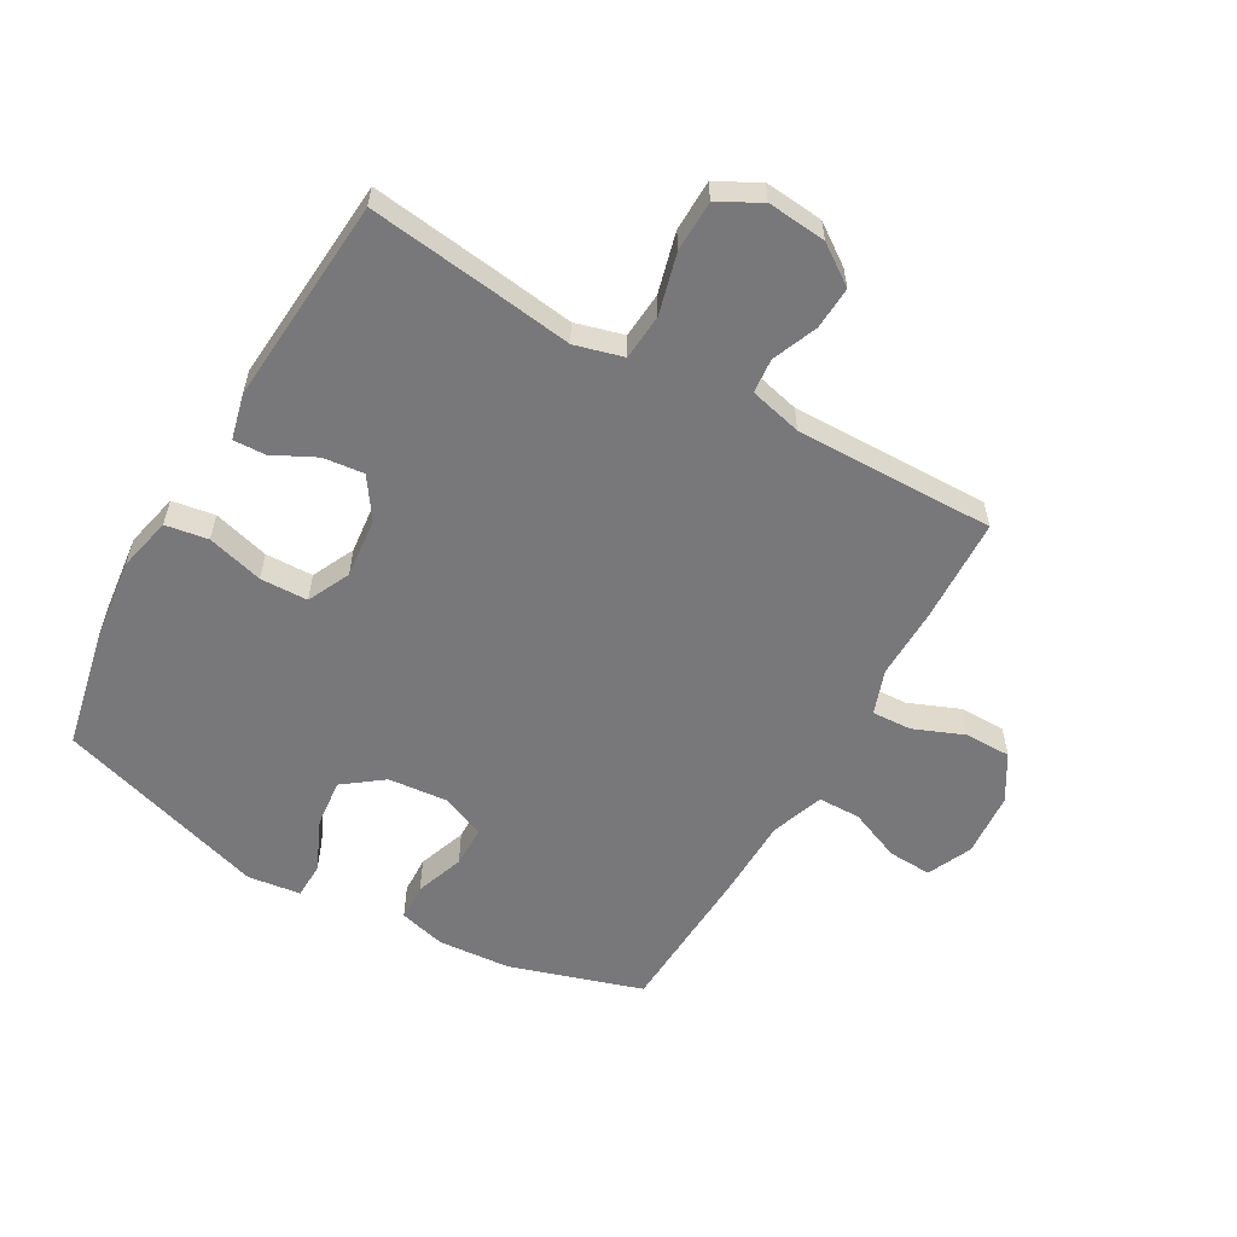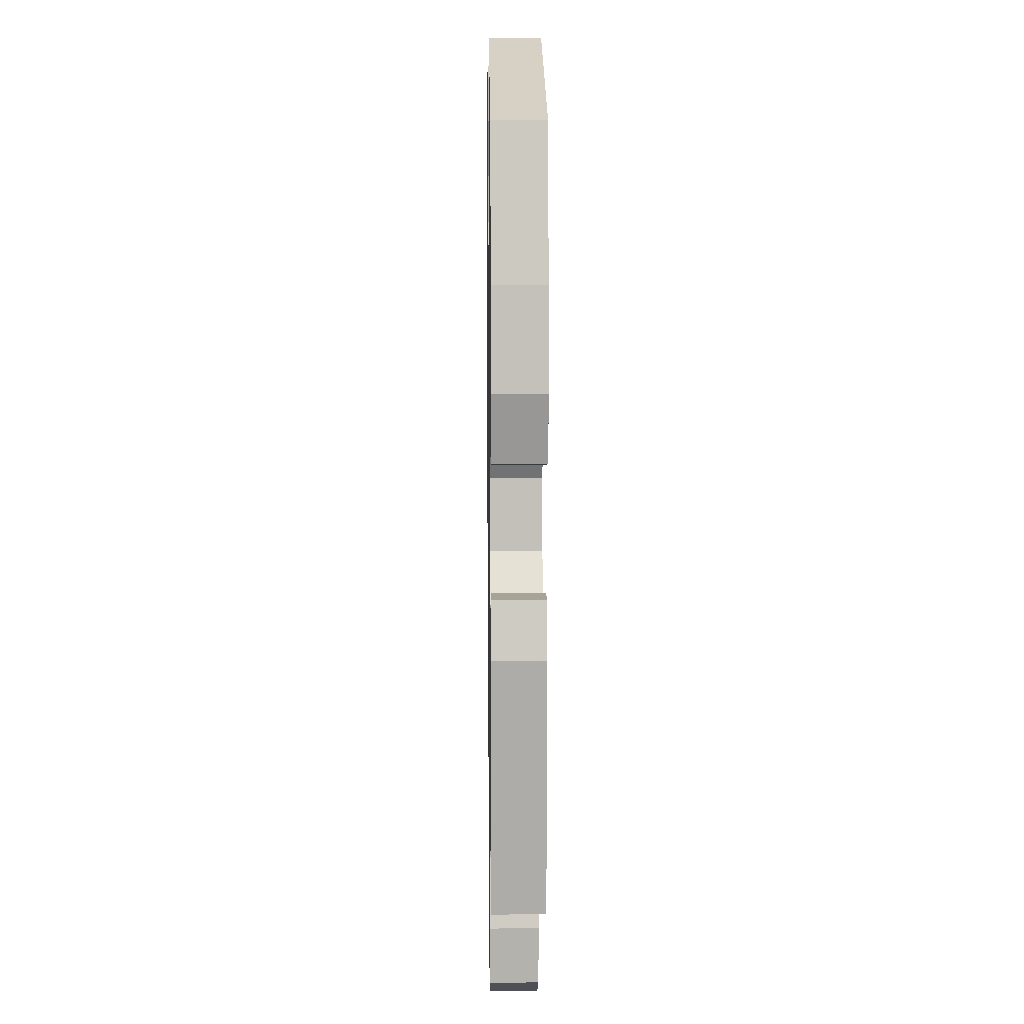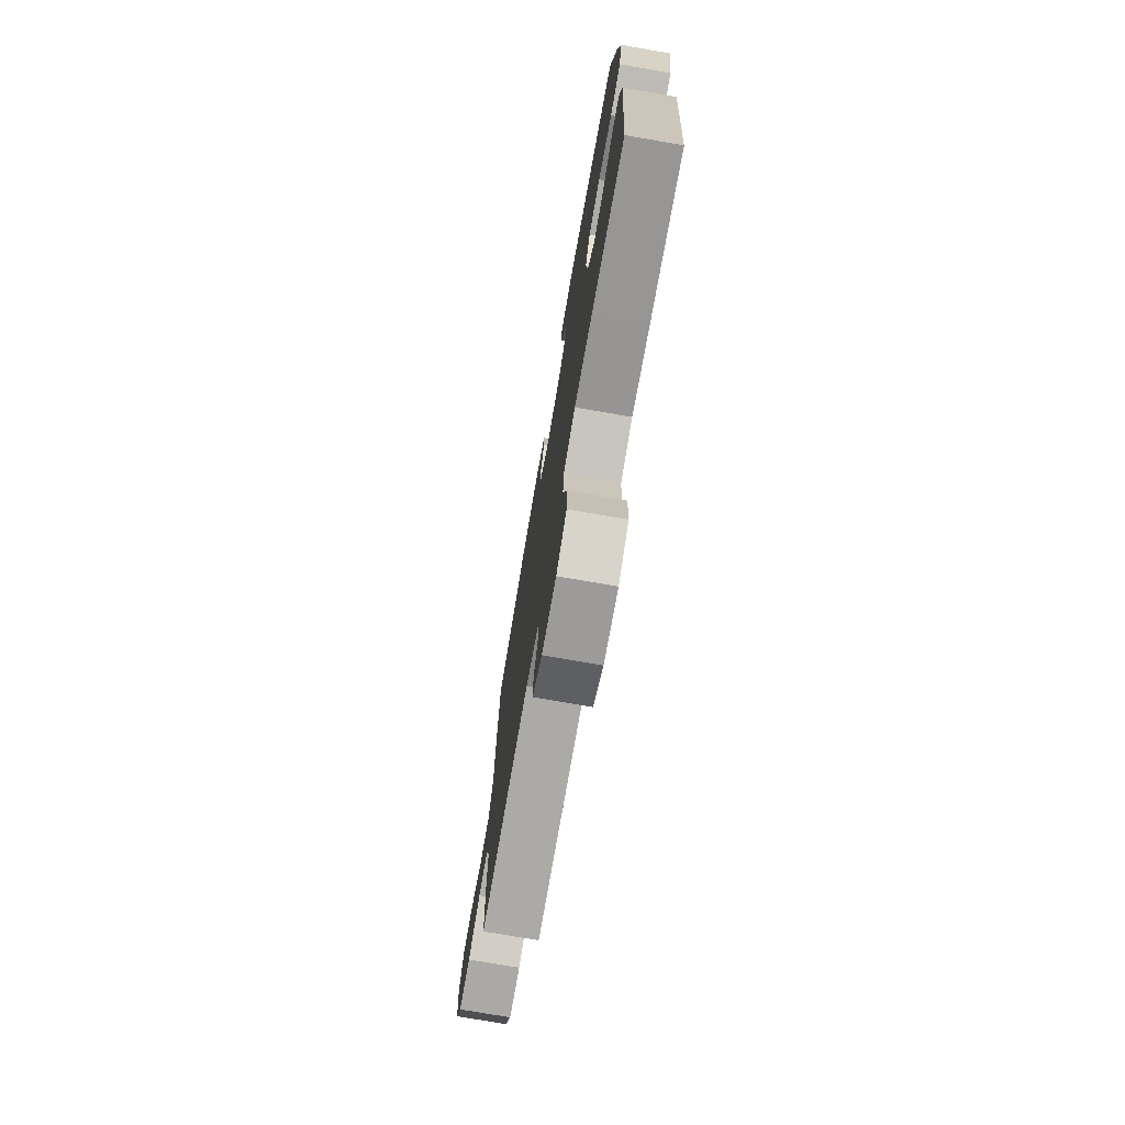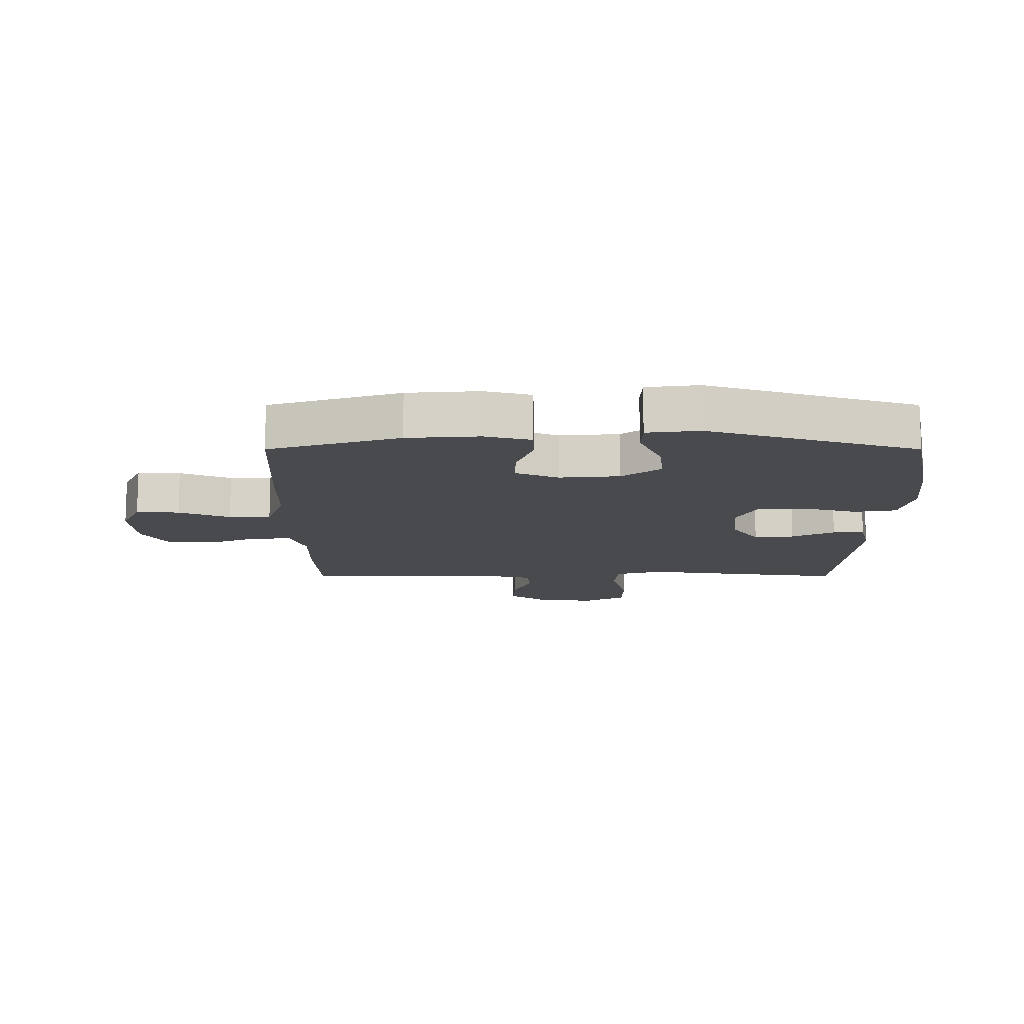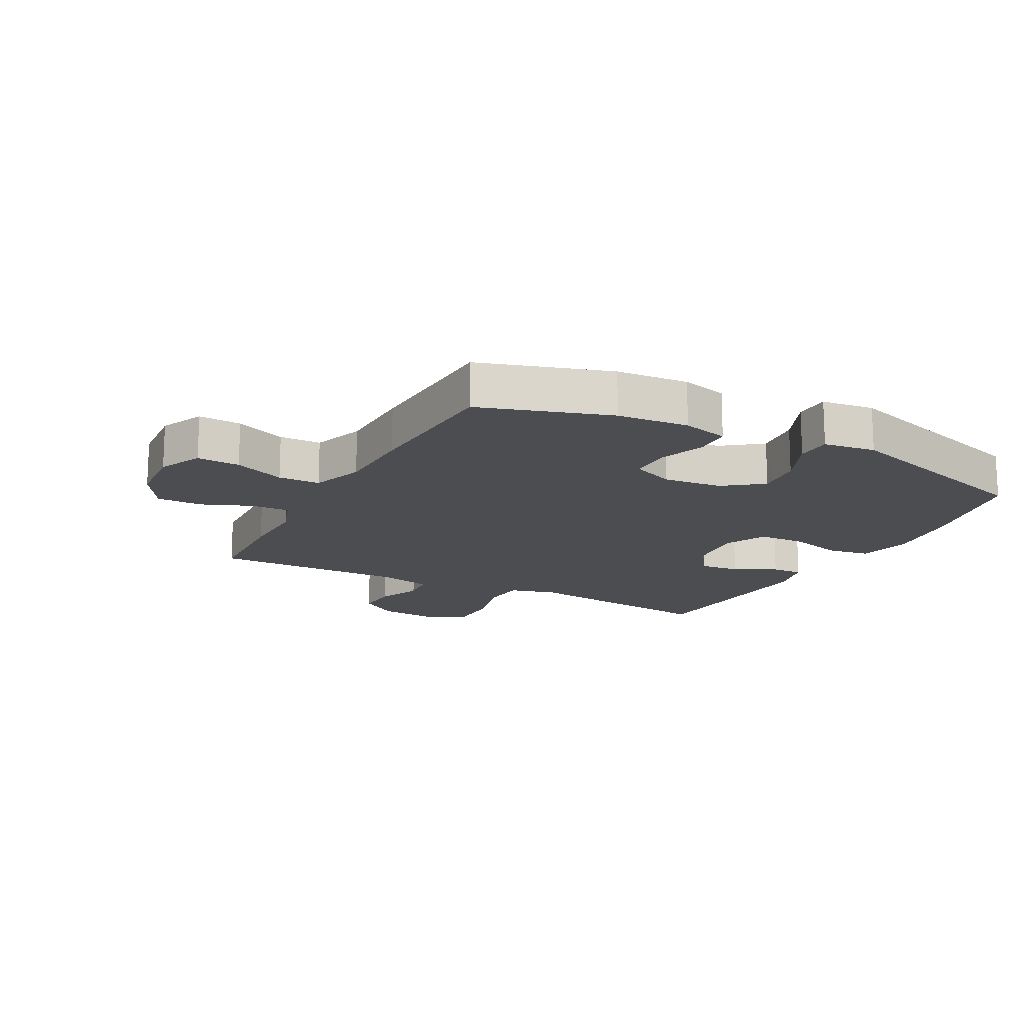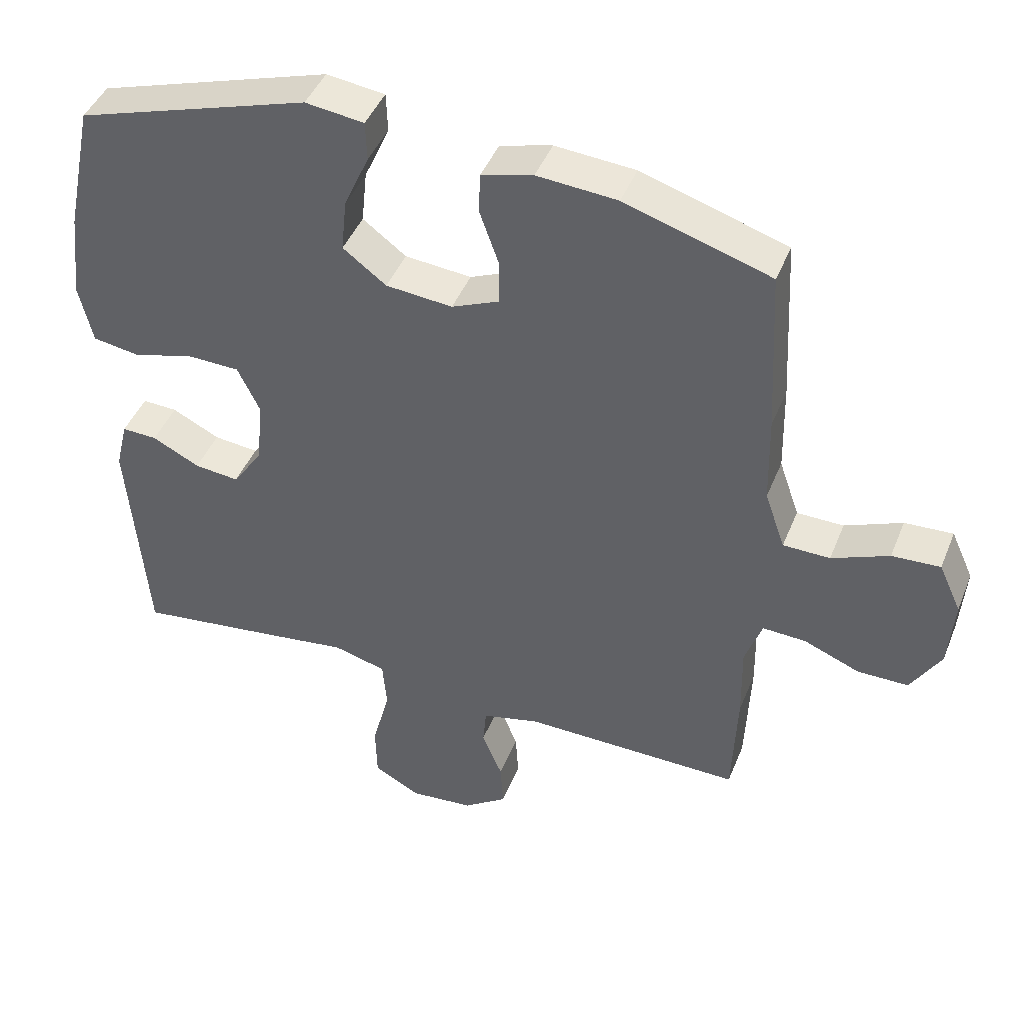
<metadata>
{"format":"obj","ext":"obj","renderer":"f3d","projection":"perspective","resolution":1024,"background":"white","views":[{"elev":-57.6,"azim":150.4,"up":"+Y"},{"elev":9.1,"azim":89.2,"up":"+Z"},{"elev":-75.3,"azim":80.2,"up":"+Z"},{"elev":-12.9,"azim":-0.0,"up":"+Y"},{"elev":-15.9,"azim":-27.8,"up":"+Y"},{"elev":44.2,"azim":-158.9,"up":"+Z"}]}
</metadata>
<code>
v 0.5 0.07 0.5
v 0.541 0.07 0.304
v 0.556 0.07 0.173
v 0.536 0.07 0.085
v 0.467 0.07 0.074
v 0.376 0.07 0.099
v 0.299 0.07 0.097
v 0.266 0.07 0.028
v 0.276 0.07 -0.069
v 0.32 0.07 -0.134
v 0.386 0.07 -0.127
v 0.456 0.07 -0.092
v 0.508 0.07 -0.09
v 0.526 0.07 -0.164
v 0.5 0.07 -0.5
v 0.283 0.07 -0.472
v 0.166 0.07 -0.456
v 0.088 0.07 -0.477
v 0.082 0.07 -0.551
v 0.108 0.07 -0.65
v 0.106 0.07 -0.732
v 0.038 0.07 -0.769
v -0.057 0.07 -0.76
v -0.121 0.07 -0.715
v -0.117 0.07 -0.646
v -0.087 0.07 -0.573
v -0.092 0.07 -0.517
v -0.177 0.07 -0.496
v -0.5 0.07 -0.5
v -0.507 0.07 -0.33
v -0.505 0.07 -0.215
v -0.53 0.07 -0.143
v -0.594 0.07 -0.146
v -0.676 0.07 -0.179
v -0.751 0.07 -0.179
v -0.795 0.07 -0.105
v -0.803 0.07 0
v -0.77 0.07 0.072
v -0.699 0.07 0.068
v -0.615 0.07 0.033
v -0.546 0.07 0.034
v -0.516 0.07 0.12
v -0.513 0.07 0.253
v -0.5 0.07 0.5
v -0.286 0.07 0.567
v -0.168 0.07 0.576
v -0.092 0.07 0.556
v -0.09 0.07 0.496
v -0.118 0.07 0.417
v -0.118 0.07 0.35
v -0.048 0.07 0.32
v 0.05 0.07 0.329
v 0.114 0.07 0.377
v 0.106 0.07 0.455
v 0.069 0.07 0.539
v 0.071 0.07 0.597
v 0.157 0.07 0.608
v 0.5 0 0.5
v 0.541 0 0.304
v 0.556 0 0.173
v 0.536 0 0.085
v 0.467 0 0.074
v 0.376 0 0.099
v 0.299 0 0.097
v 0.266 0 0.028
v 0.276 0 -0.069
v 0.32 0 -0.134
v 0.386 0 -0.127
v 0.456 0 -0.092
v 0.508 0 -0.09
v 0.526 0 -0.164
v 0.5 0 -0.5
v 0.283 0 -0.472
v 0.166 0 -0.456
v 0.088 0 -0.477
v 0.082 0 -0.551
v 0.108 0 -0.65
v 0.106 0 -0.732
v 0.038 0 -0.769
v -0.057 0 -0.76
v -0.121 0 -0.715
v -0.117 0 -0.646
v -0.087 0 -0.573
v -0.092 0 -0.517
v -0.177 0 -0.496
v -0.5 0 -0.5
v -0.507 0 -0.33
v -0.505 0 -0.215
v -0.53 0 -0.143
v -0.594 0 -0.146
v -0.676 0 -0.179
v -0.751 0 -0.179
v -0.795 0 -0.105
v -0.803 0 0
v -0.77 0 0.072
v -0.699 0 0.068
v -0.615 0 0.033
v -0.546 0 0.034
v -0.516 0 0.12
v -0.513 0 0.253
v -0.5 0 0.5
v -0.286 0 0.567
v -0.168 0 0.576
v -0.092 0 0.556
v -0.09 0 0.496
v -0.118 0 0.417
v -0.118 0 0.35
v -0.048 0 0.32
v 0.05 0 0.329
v 0.114 0 0.377
v 0.106 0 0.455
v 0.069 0 0.539
v 0.071 0 0.597
v 0.157 0 0.608
f 4 5 6
f 3 4 6
f 2 3 6
f 1 2 6
f 57 1 6
f 56 57 6
f 55 56 6
f 54 55 6
f 53 54 6 7
f 52 53 7 8
f 51 52 8 9
f 50 51 9 10
f 47 48 49
f 46 47 49
f 45 46 49
f 44 45 49
f 43 44 49
f 42 43 49
f 41 42 49 50
f 38 39 40
f 37 38 40
f 36 37 40
f 35 36 40
f 34 35 40
f 33 34 40
f 32 33 40 41
f 41 50 10
f 32 41 10
f 31 32 10
f 30 31 10
f 29 30 10
f 28 29 10
f 24 25 26
f 23 24 26
f 22 23 26
f 21 22 26
f 20 21 26
f 19 20 26
f 18 19 26 27
f 28 10 11
f 27 28 11
f 18 27 11
f 17 18 11
f 15 16 17
f 14 15 17
f 13 14 17
f 12 13 17
f 11 12 17
f 63 62 61
f 63 61 60
f 63 60 59
f 63 59 58
f 63 58 114
f 63 114 113
f 63 113 112
f 63 112 111
f 64 63 111 110
f 65 64 110 109
f 66 65 109 108
f 67 66 108 107
f 106 105 104
f 106 104 103
f 106 103 102
f 106 102 101
f 106 101 100
f 106 100 99
f 107 106 99 98
f 97 96 95
f 97 95 94
f 97 94 93
f 97 93 92
f 97 92 91
f 97 91 90
f 98 97 90 89
f 67 107 98
f 67 98 89
f 67 89 88
f 67 88 87
f 67 87 86
f 67 86 85
f 83 82 81
f 83 81 80
f 83 80 79
f 83 79 78
f 83 78 77
f 83 77 76
f 84 83 76 75
f 68 67 85
f 68 85 84
f 68 84 75
f 68 75 74
f 74 73 72
f 74 72 71
f 74 71 70
f 74 70 69
f 74 69 68
f 1 58 59 2
f 2 59 60 3
f 3 60 61 4
f 4 61 62 5
f 5 62 63 6
f 6 63 64 7
f 7 64 65 8
f 8 65 66 9
f 9 66 67 10
f 10 67 68 11
f 11 68 69 12
f 12 69 70 13
f 13 70 71 14
f 14 71 72 15
f 15 72 73 16
f 16 73 74 17
f 17 74 75 18
f 18 75 76 19
f 19 76 77 20
f 20 77 78 21
f 21 78 79 22
f 22 79 80 23
f 23 80 81 24
f 24 81 82 25
f 25 82 83 26
f 26 83 84 27
f 27 84 85 28
f 28 85 86 29
f 29 86 87 30
f 30 87 88 31
f 31 88 89 32
f 32 89 90 33
f 33 90 91 34
f 34 91 92 35
f 35 92 93 36
f 36 93 94 37
f 37 94 95 38
f 38 95 96 39
f 39 96 97 40
f 40 97 98 41
f 41 98 99 42
f 42 99 100 43
f 43 100 101 44
f 44 101 102 45
f 45 102 103 46
f 46 103 104 47
f 47 104 105 48
f 48 105 106 49
f 49 106 107 50
f 50 107 108 51
f 51 108 109 52
f 52 109 110 53
f 53 110 111 54
f 54 111 112 55
f 55 112 113 56
f 56 113 114 57
f 57 114 58 1

</code>
